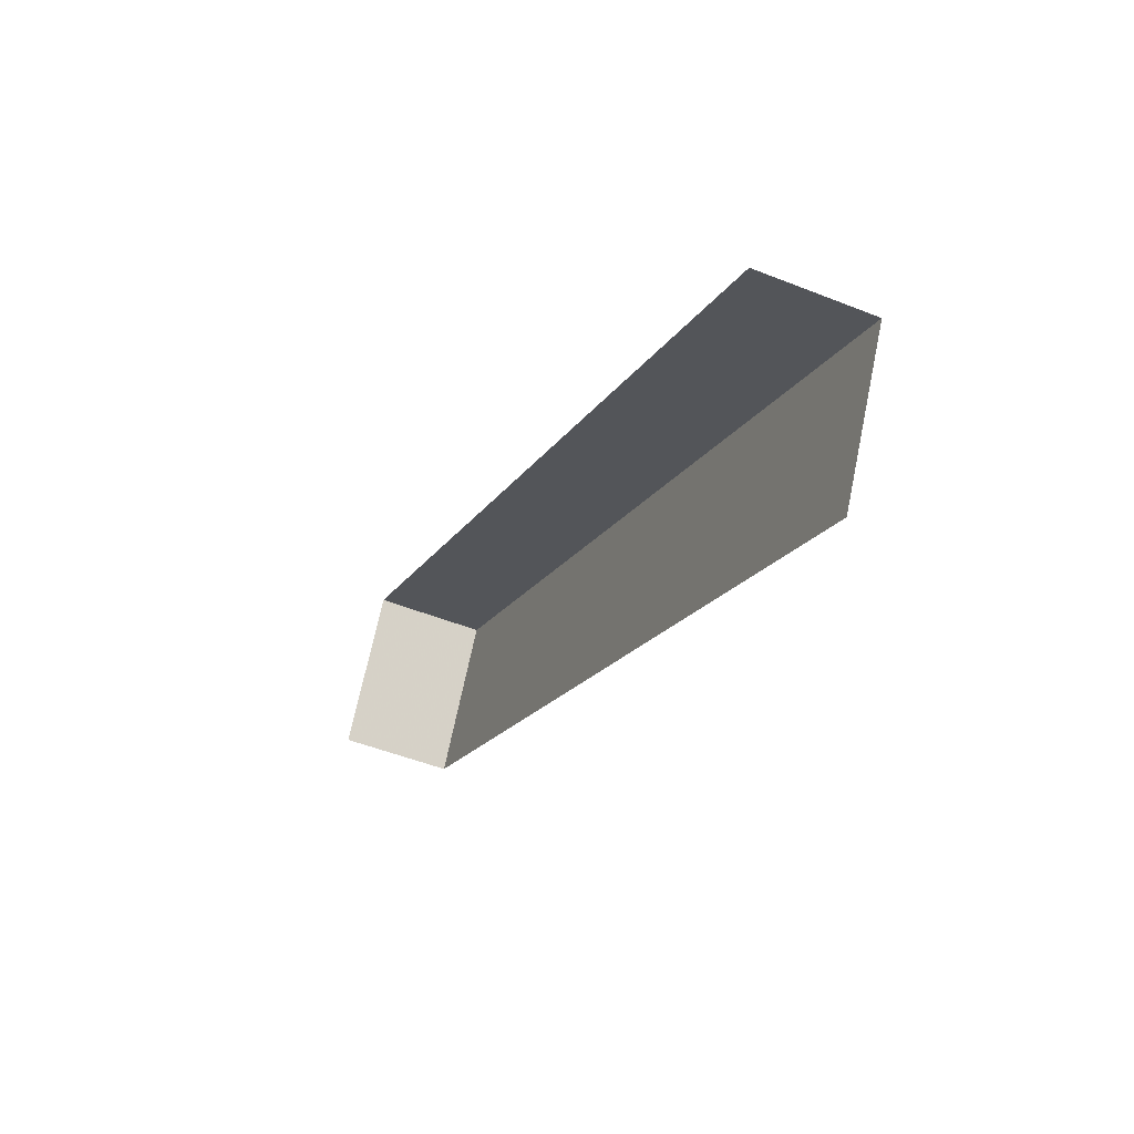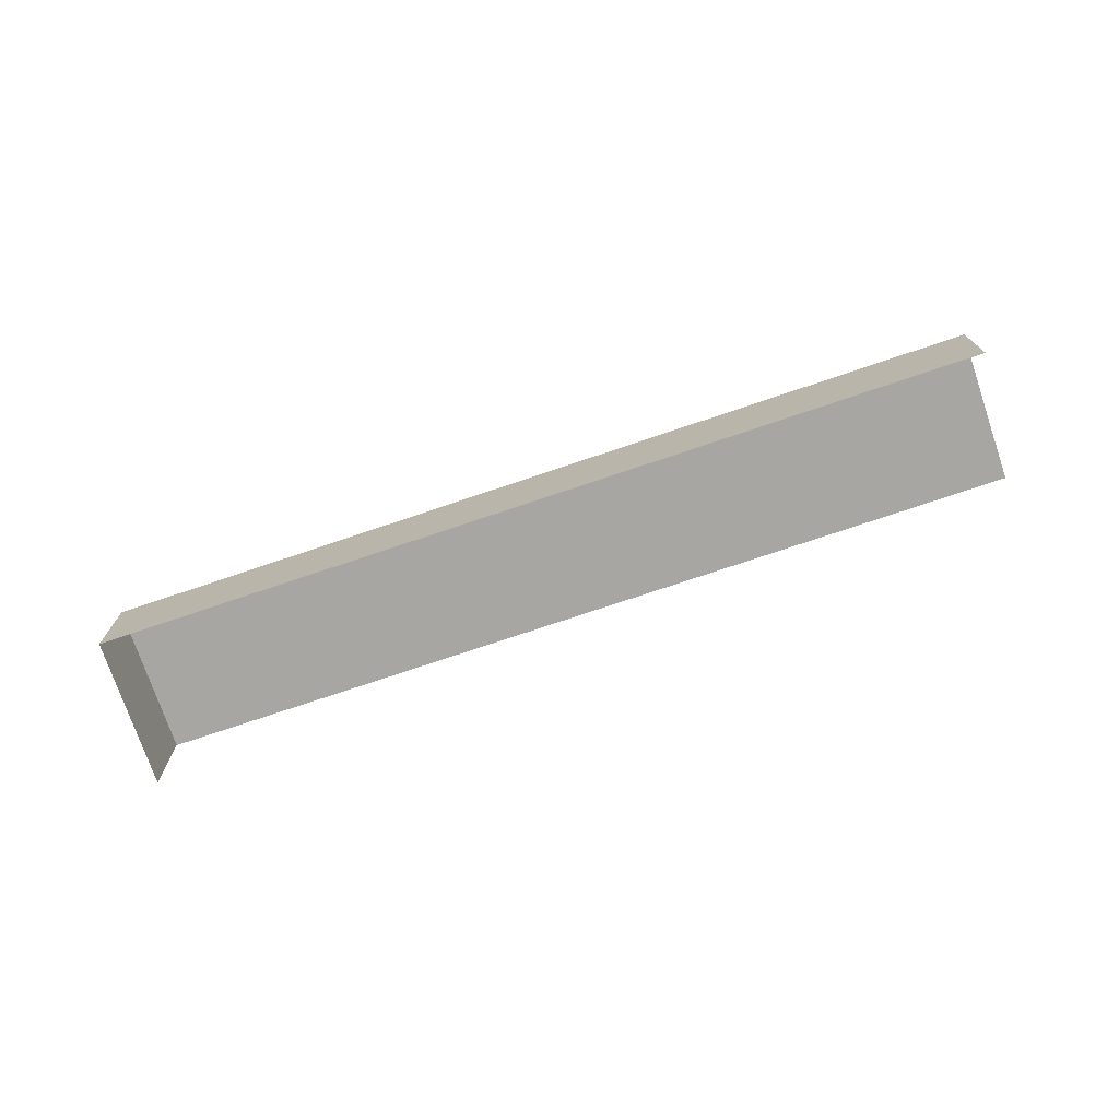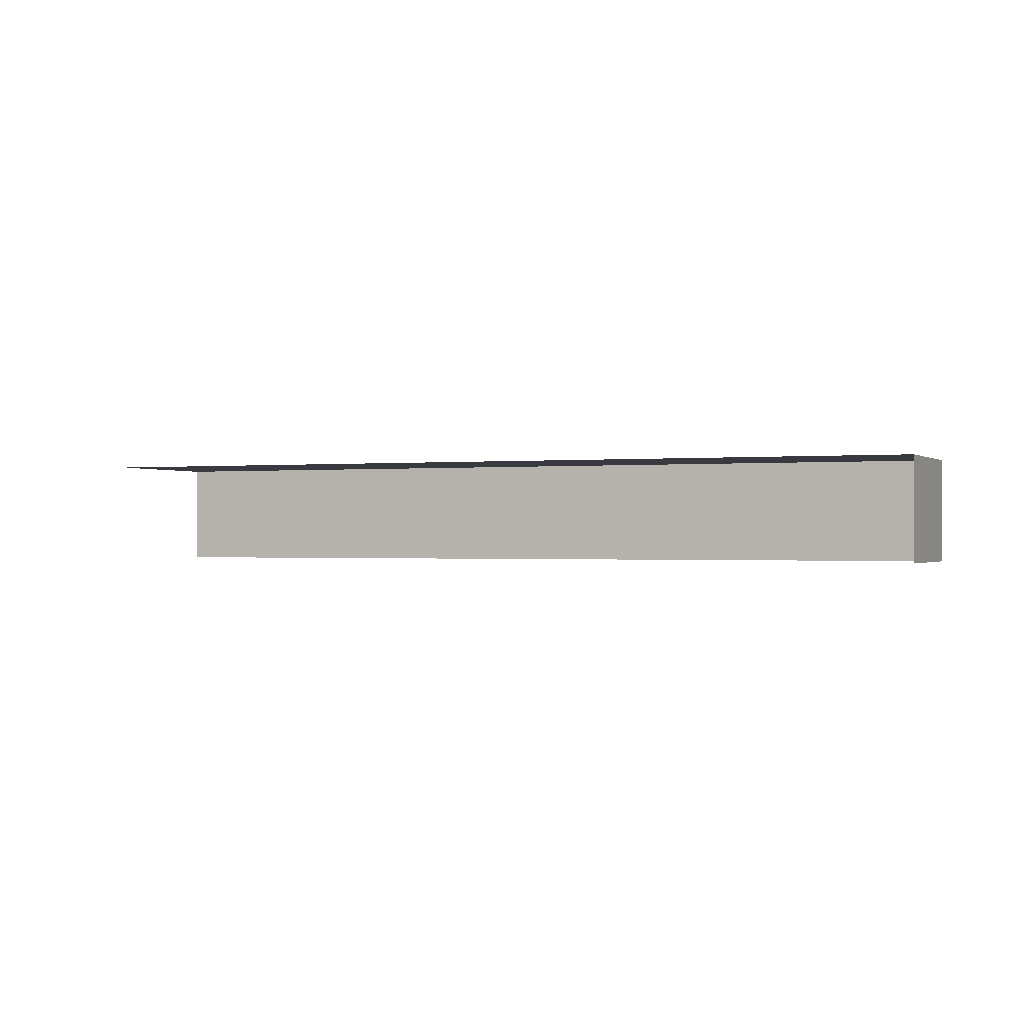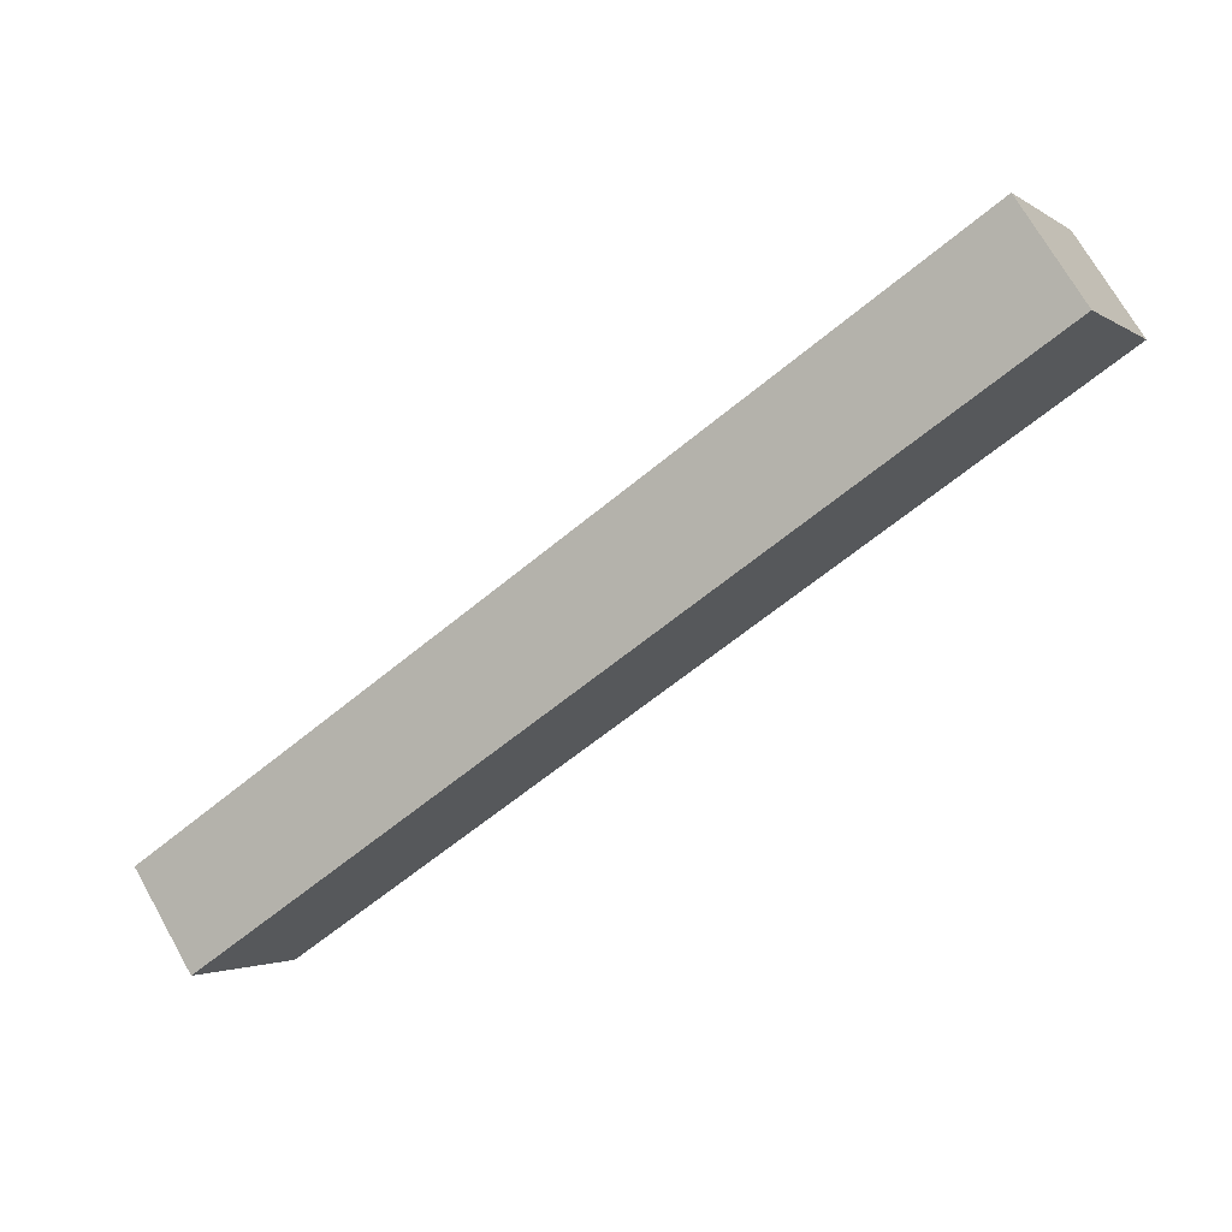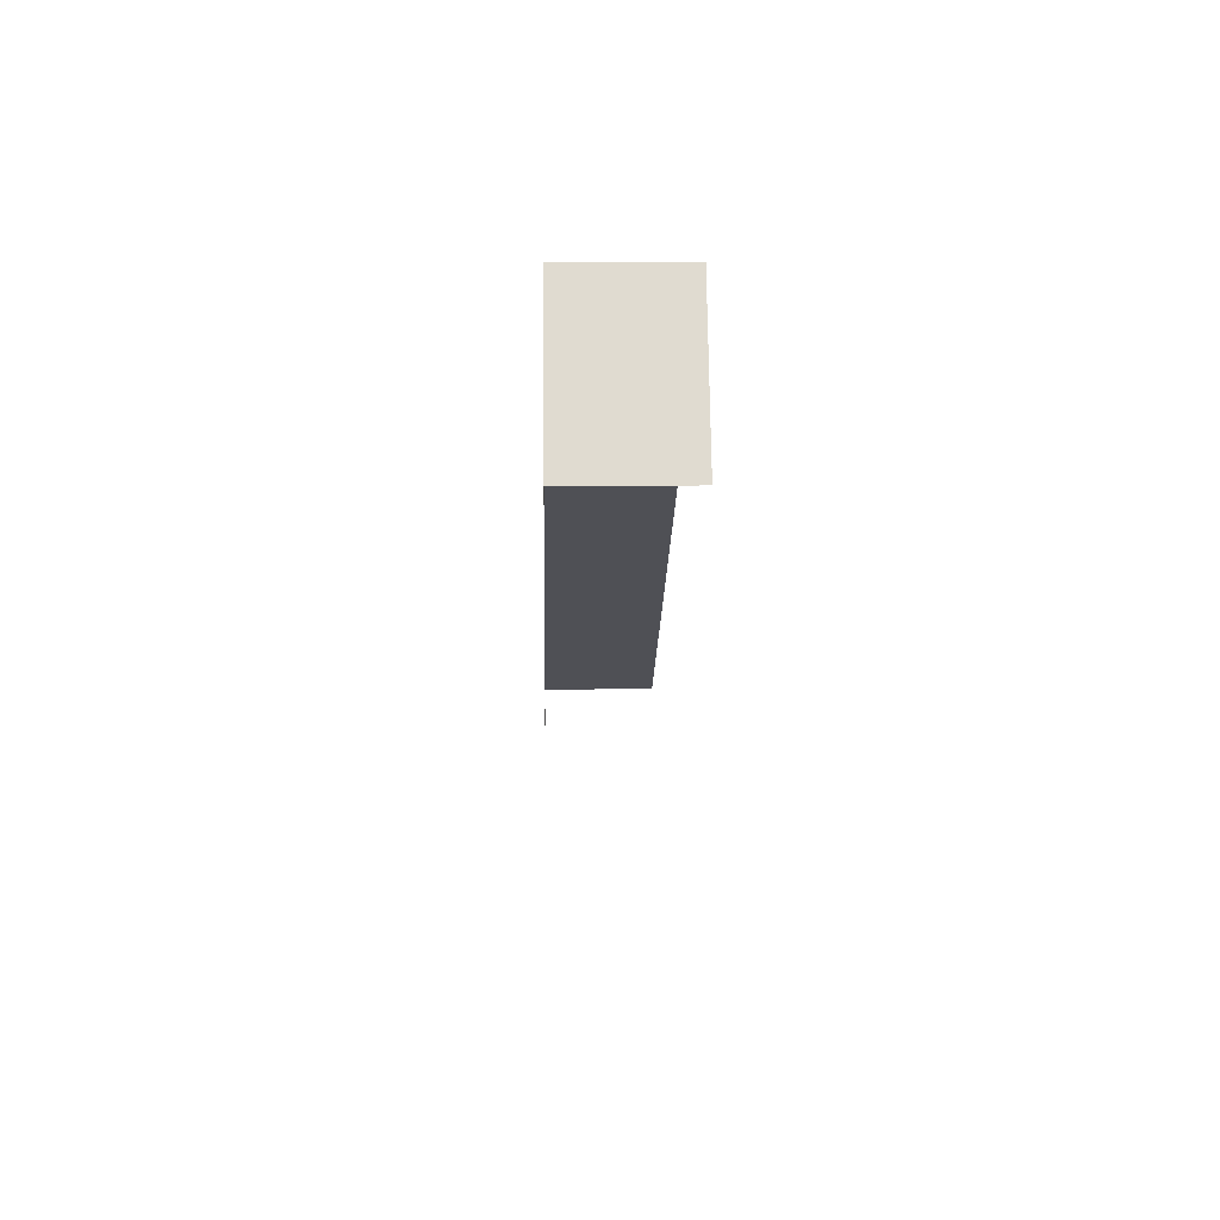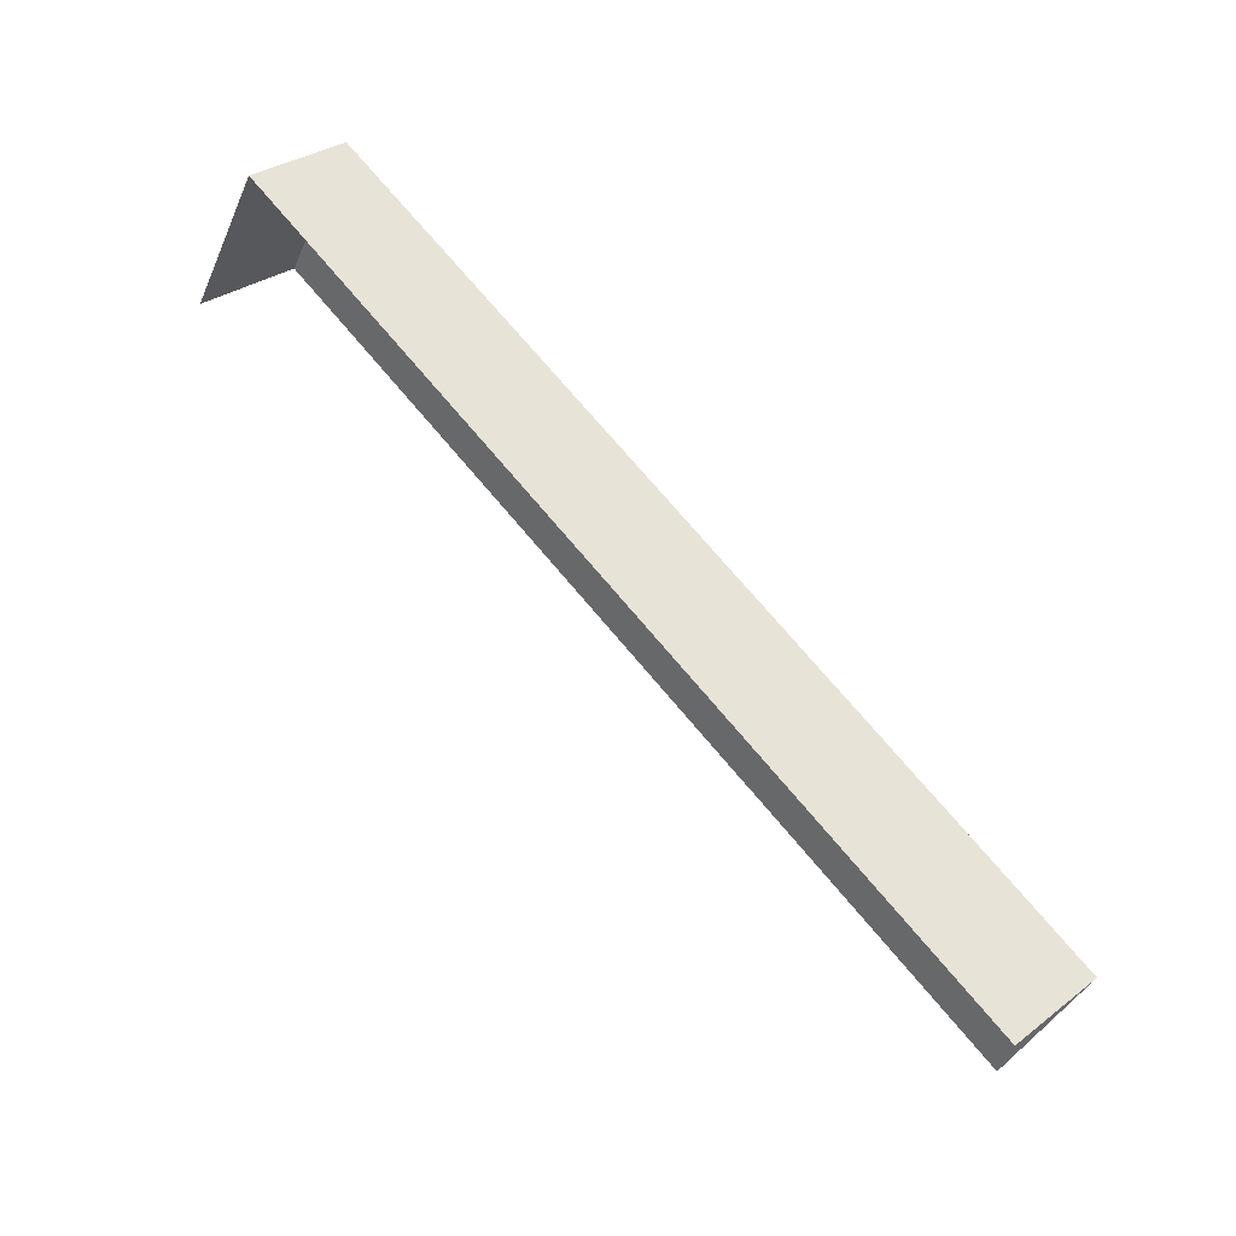
<metadata>
{"format":"obj","ext":"obj","renderer":"f3d","projection":"perspective","resolution":1024,"background":"white","views":[{"elev":-48.9,"azim":-113.9,"up":"+Y"},{"elev":-74.3,"azim":-131.3,"up":"+Z"},{"elev":-0.7,"azim":52.9,"up":"+Z"},{"elev":71.8,"azim":-29.6,"up":"+Y"},{"elev":10.6,"azim":88.5,"up":"+Y"},{"elev":30.4,"azim":-137.5,"up":"+Y"}]}
</metadata>
<code>
v -2.248e+05 -1.268e+05 16.1
v -2.248e+05 -1.268e+05 16.1
v -2.248e+05 -1.268e+05 16.1
v -2.248e+05 -1.268e+05 16.1
v -2.248e+05 -1.268e+05 20.07
v -2.248e+05 -1.268e+05 20.07
v -2.248e+05 -1.268e+05 20.07
v -2.248e+05 -1.268e+05 20.07
f 1 2 3
f 1 4 2
f 5 2 4
f 8 5 4
f 7 3 2
f 5 7 2
f 5 6 7
f 5 8 6
f 6 1 3
f 7 6 3
f 8 4 1
f 6 8 1

</code>
